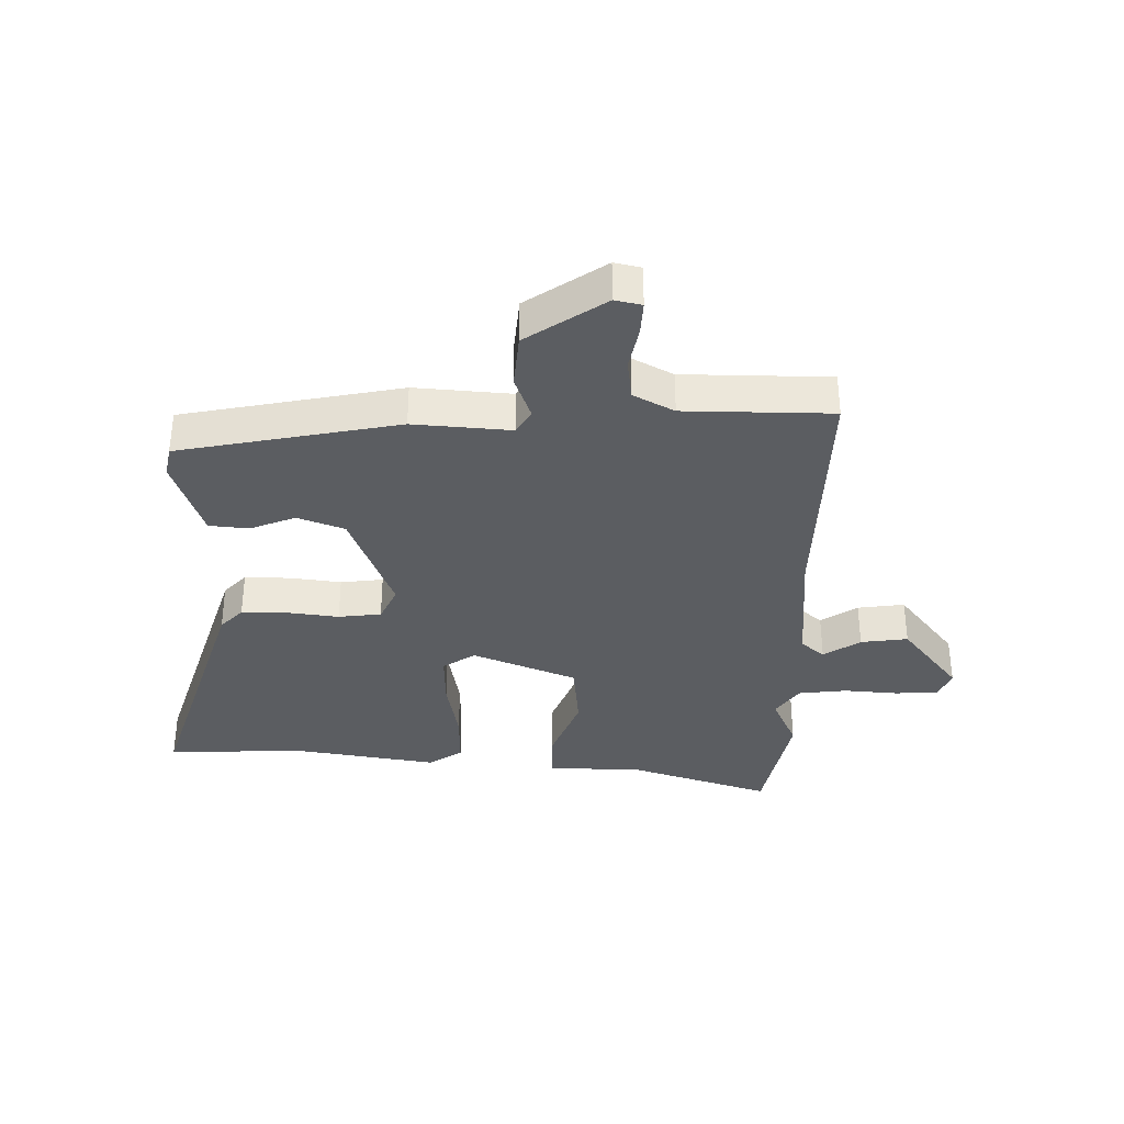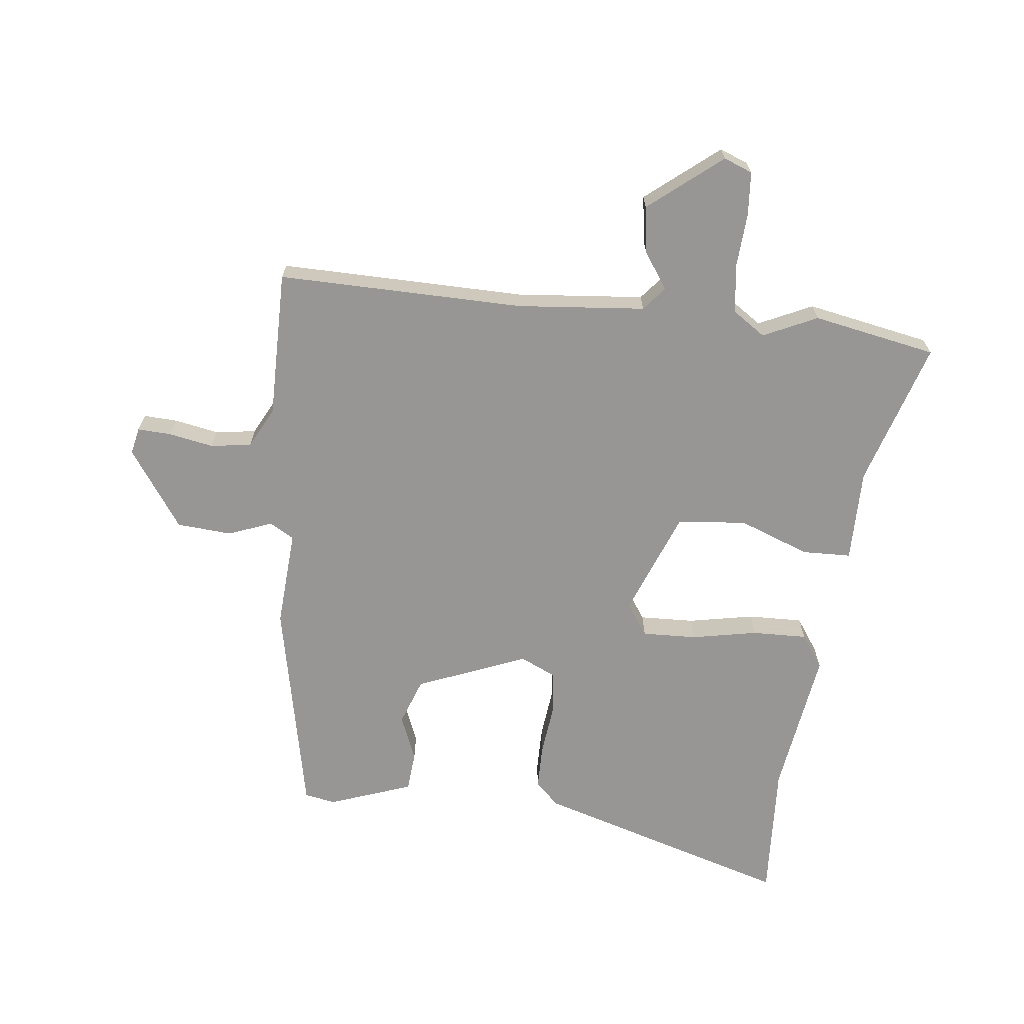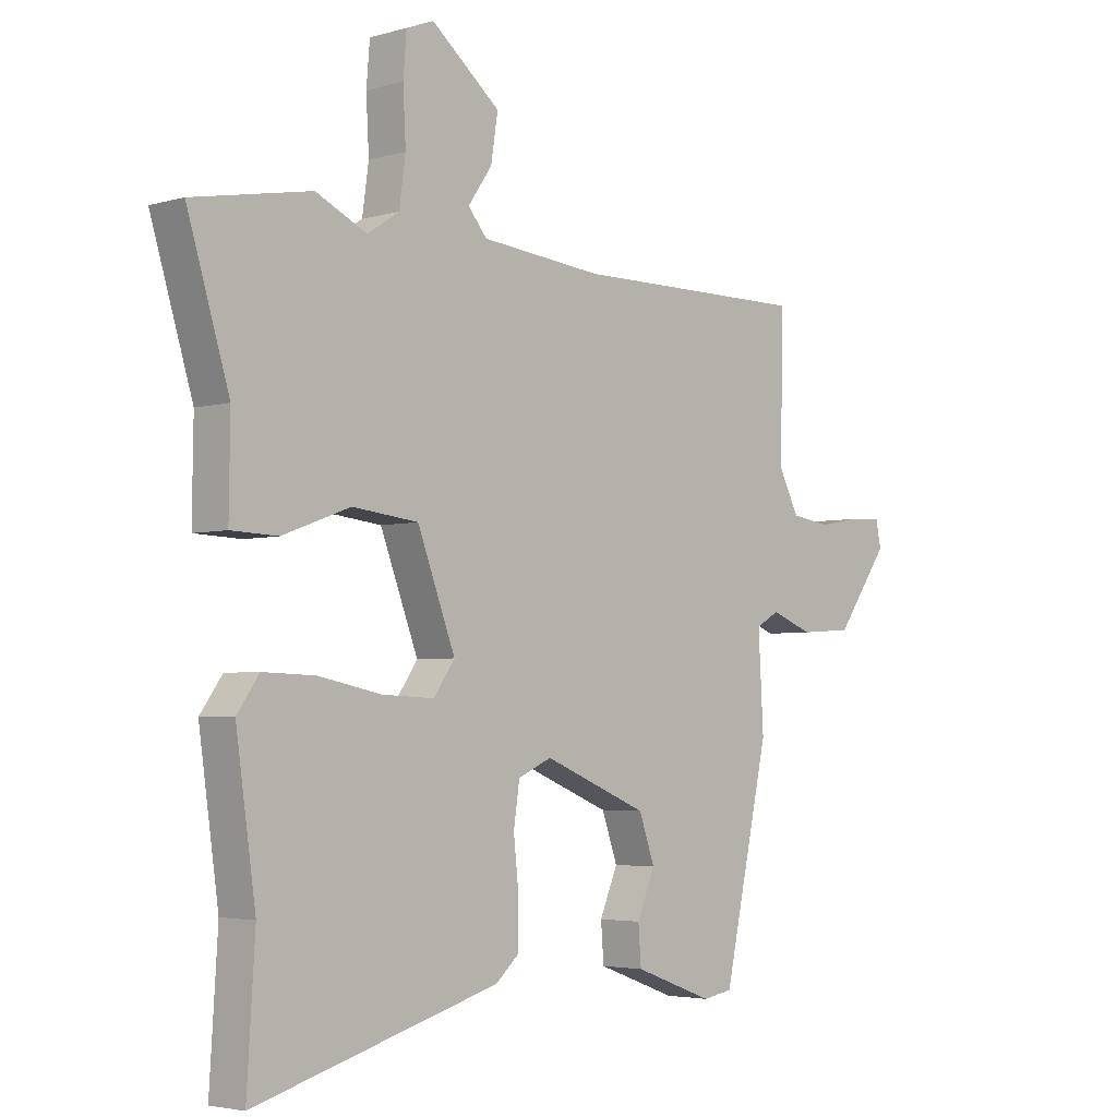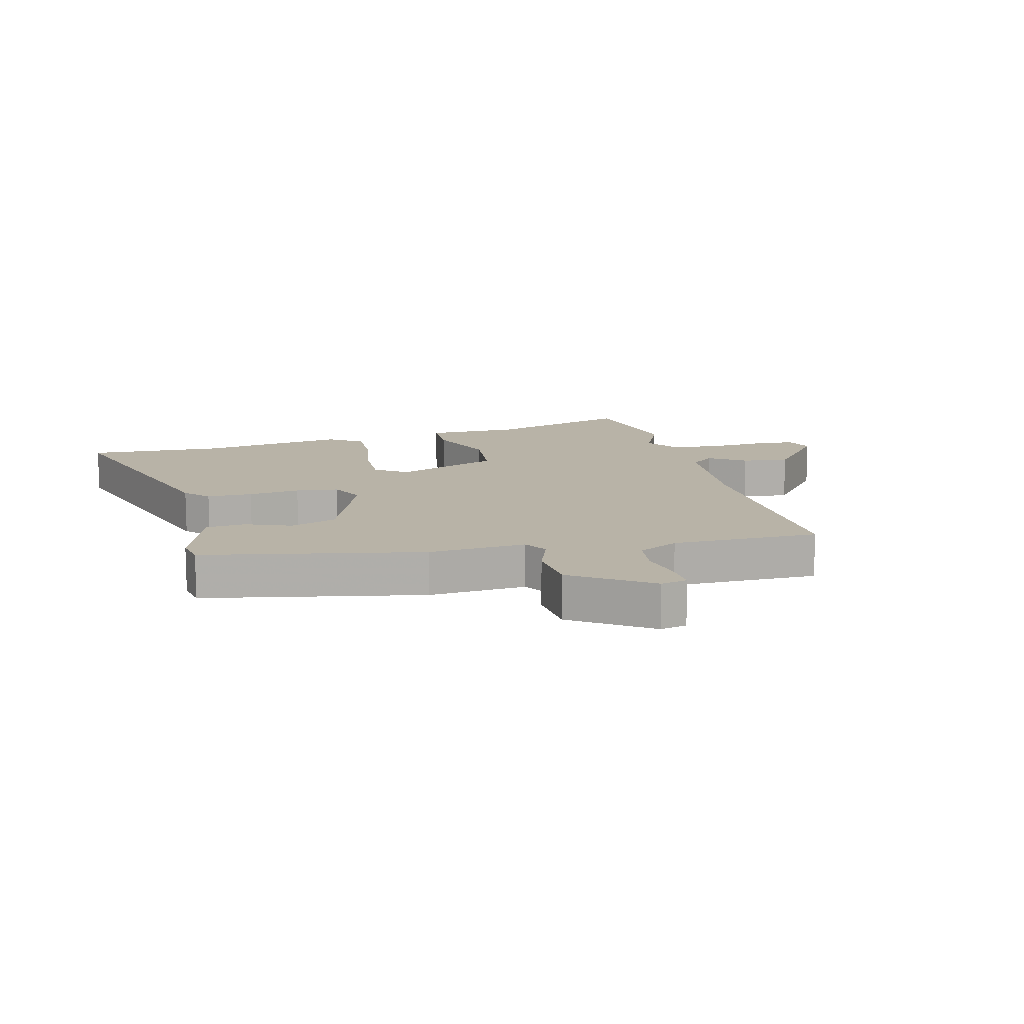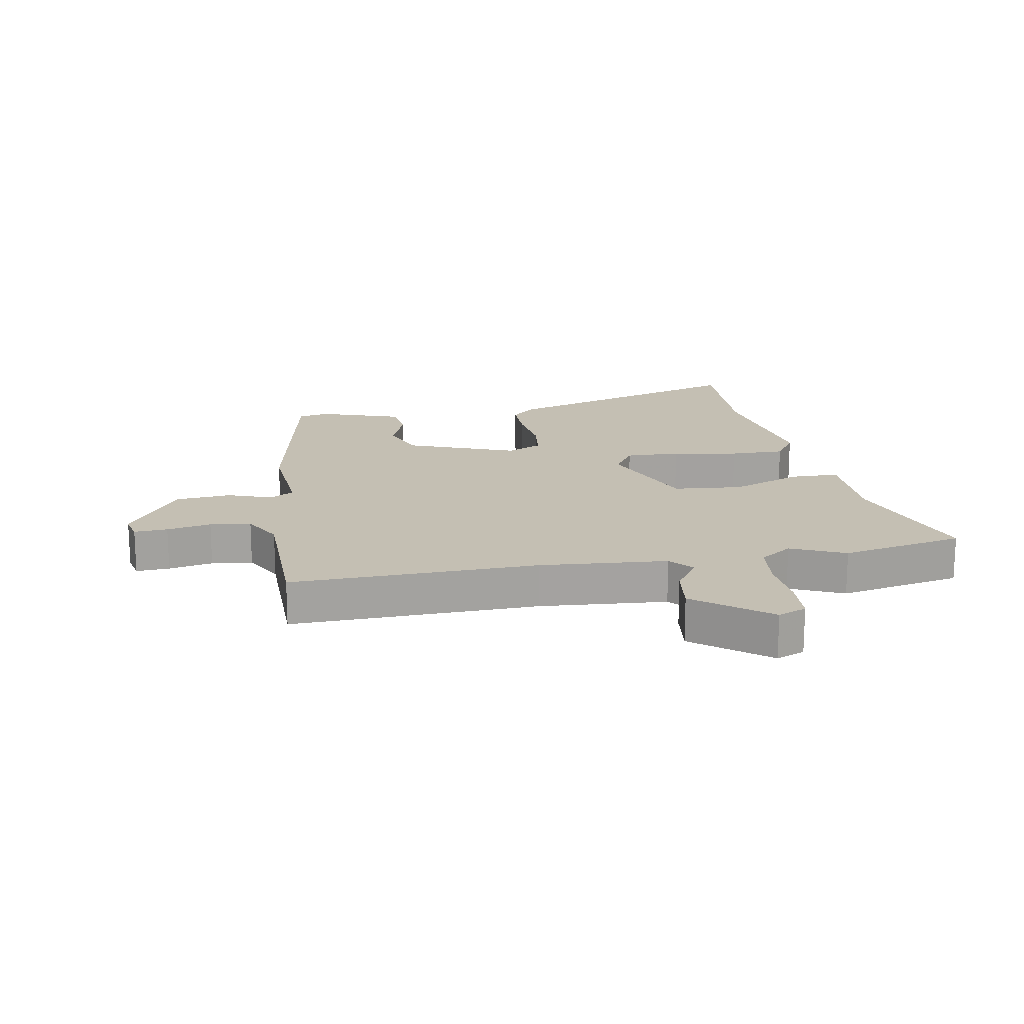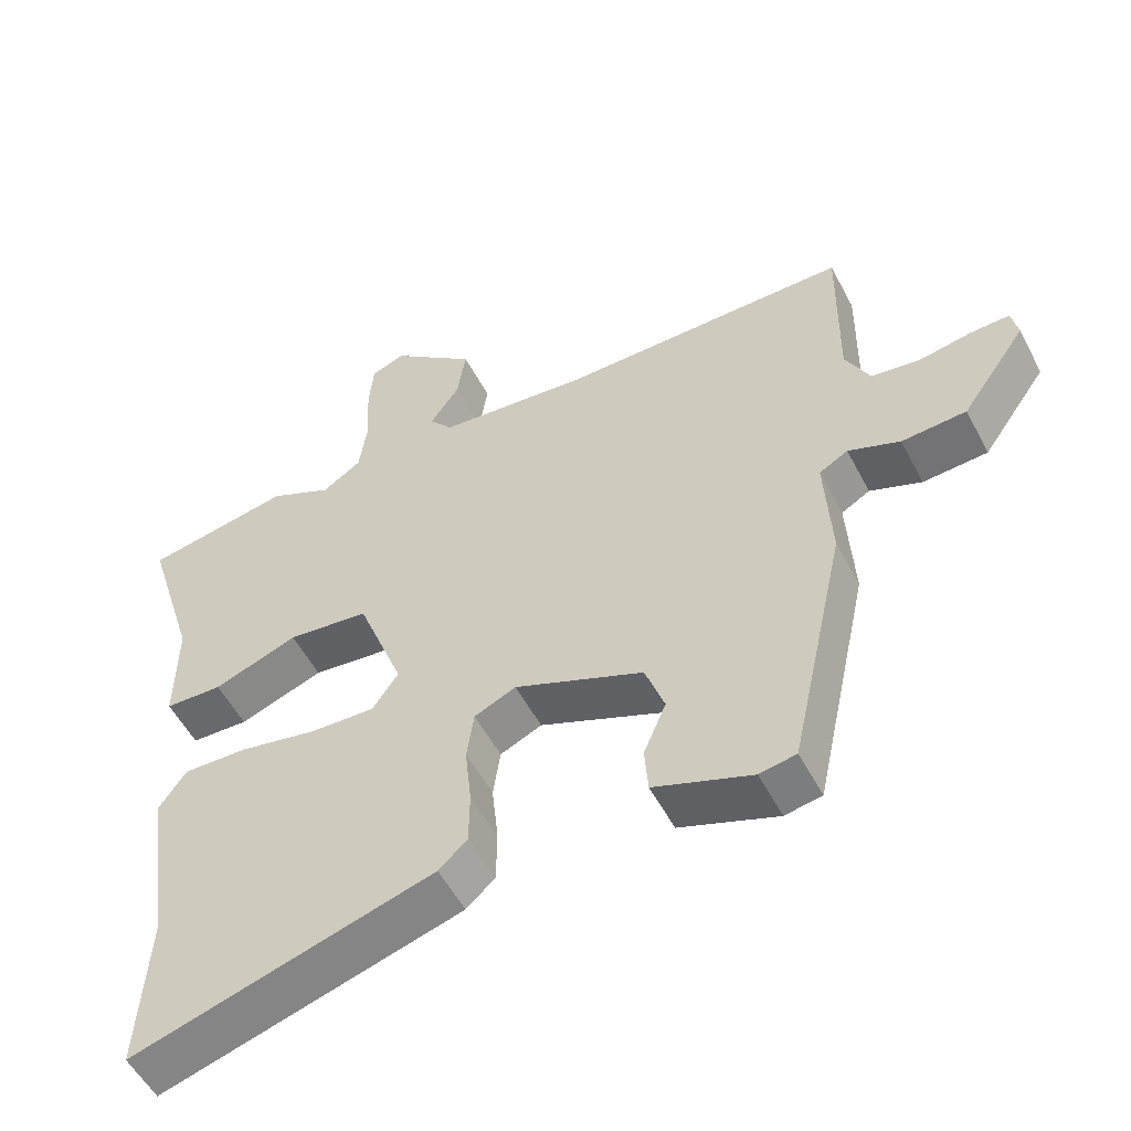
<metadata>
{"format":"obj","ext":"obj","renderer":"f3d","projection":"perspective","resolution":1024,"background":"white","views":[{"elev":-35.4,"azim":-92.1,"up":"+Y"},{"elev":-67.8,"azim":-7.0,"up":"+Y"},{"elev":-3.7,"azim":133.8,"up":"+Z"},{"elev":12.7,"azim":-105.3,"up":"+Y"},{"elev":17.7,"azim":-11.4,"up":"+Y"},{"elev":-53.9,"azim":-152.7,"up":"+Z"}]}
</metadata>
<code>
v -0.38 0.07 -0.516
v -0.458 0.07 -0.158
v -0.449 0.07 0.002
v -0.489 0.07 0.025
v -0.561 0.07 -0.003
v -0.651 0.07 0.003
v -0.741 0.07 0.13
v -0.732 0.07 0.174
v -0.677 0.07 0.172
v -0.604 0.07 0.159
v -0.537 0.07 0.169
v -0.503 0.07 0.236
v -0.506 0.07 0.478
v -0.101 0.07 0.476
v 0.108 0.07 0.497
v 0.14 0.07 0.536
v 0.099 0.07 0.595
v 0.087 0.07 0.672
v 0.205 0.07 0.769
v 0.252 0.07 0.751
v 0.258 0.07 0.68
v 0.253 0.07 0.59
v 0.264 0.07 0.511
v 0.318 0.07 0.475
v 0.406 0.07 0.517
v 0.609 0.07 0.48
v 0.537 0.07 0.242
v 0.539 0.07 0.089
v 0.459 0.07 0.086
v 0.342 0.07 0.129
v 0.229 0.07 0.116
v 0.164 0.07 -0.056
v 0.2 0.07 -0.108
v 0.29 0.07 -0.104
v 0.398 0.07 -0.082
v 0.488 0.07 -0.079
v 0.526 0.07 -0.133
v 0.492 0.07 -0.375
v 0.506 0.07 -0.599
v 0.087 0.07 -0.477
v 0.047 0.07 -0.441
v 0.046 0.07 -0.366
v 0.055 0.07 -0.281
v 0.045 0.07 -0.211
v -0.013 0.07 -0.185
v -0.192 0.07 -0.259
v -0.219 0.07 -0.336
v -0.188 0.07 -0.41
v -0.193 0.07 -0.475
v -0.329 0.07 -0.525
v -0.38 0 -0.516
v -0.458 0 -0.158
v -0.449 0 0.002
v -0.489 0 0.025
v -0.561 0 -0.003
v -0.651 0 0.003
v -0.741 0 0.13
v -0.732 0 0.174
v -0.677 0 0.172
v -0.604 0 0.159
v -0.537 0 0.169
v -0.503 0 0.236
v -0.506 0 0.478
v -0.101 0 0.476
v 0.108 0 0.497
v 0.14 0 0.536
v 0.099 0 0.595
v 0.087 0 0.672
v 0.205 0 0.769
v 0.252 0 0.751
v 0.258 0 0.68
v 0.253 0 0.59
v 0.264 0 0.511
v 0.318 0 0.475
v 0.406 0 0.517
v 0.609 0 0.48
v 0.537 0 0.242
v 0.539 0 0.089
v 0.459 0 0.086
v 0.342 0 0.129
v 0.229 0 0.116
v 0.164 0 -0.056
v 0.2 0 -0.108
v 0.29 0 -0.104
v 0.398 0 -0.082
v 0.488 0 -0.079
v 0.526 0 -0.133
v 0.492 0 -0.375
v 0.506 0 -0.599
v 0.087 0 -0.477
v 0.047 0 -0.441
v 0.046 0 -0.366
v 0.055 0 -0.281
v 0.045 0 -0.211
v -0.013 0 -0.185
v -0.192 0 -0.259
v -0.219 0 -0.336
v -0.188 0 -0.41
v -0.193 0 -0.475
v -0.329 0 -0.525
f 47 48 49 50
f 46 47 50 1
f 40 41 42 43
f 38 39 40 43
f 38 43 44
f 37 38 44 45
f 34 35 36 37
f 33 34 37 45
f 27 28 29 30
f 27 30 31
f 24 25 26 27
f 23 24 27 31
f 22 23 31 32
f 20 21 22 32
f 16 17 18 19
f 16 19 20 32
f 12 13 14
f 11 12 14 15
f 7 8 9 10
f 7 10 11
f 4 5 6 7
f 4 7 11
f 3 4 11 15
f 46 1 2 3
f 45 46 3 15
f 32 33 45
f 15 16 32 45
f 100 99 98 97
f 51 100 97 96
f 93 92 91 90
f 93 90 89 88
f 94 93 88
f 95 94 88 87
f 87 86 85 84
f 95 87 84 83
f 80 79 78 77
f 81 80 77
f 77 76 75 74
f 81 77 74 73
f 82 81 73 72
f 82 72 71 70
f 69 68 67 66
f 82 70 69 66
f 64 63 62
f 65 64 62 61
f 60 59 58 57
f 61 60 57
f 57 56 55 54
f 61 57 54
f 65 61 54 53
f 53 52 51 96
f 65 53 96 95
f 95 83 82
f 95 82 66 65
f 1 51 52 2
f 2 52 53 3
f 3 53 54 4
f 4 54 55 5
f 5 55 56 6
f 6 56 57 7
f 7 57 58 8
f 8 58 59 9
f 9 59 60 10
f 10 60 61 11
f 11 61 62 12
f 12 62 63 13
f 13 63 64 14
f 14 64 65 15
f 15 65 66 16
f 16 66 67 17
f 17 67 68 18
f 18 68 69 19
f 19 69 70 20
f 20 70 71 21
f 21 71 72 22
f 22 72 73 23
f 23 73 74 24
f 24 74 75 25
f 25 75 76 26
f 26 76 77 27
f 27 77 78 28
f 28 78 79 29
f 29 79 80 30
f 30 80 81 31
f 31 81 82 32
f 32 82 83 33
f 33 83 84 34
f 34 84 85 35
f 35 85 86 36
f 36 86 87 37
f 37 87 88 38
f 38 88 89 39
f 39 89 90 40
f 40 90 91 41
f 41 91 92 42
f 42 92 93 43
f 43 93 94 44
f 44 94 95 45
f 45 95 96 46
f 46 96 97 47
f 47 97 98 48
f 48 98 99 49
f 49 99 100 50
f 50 100 51 1

</code>
